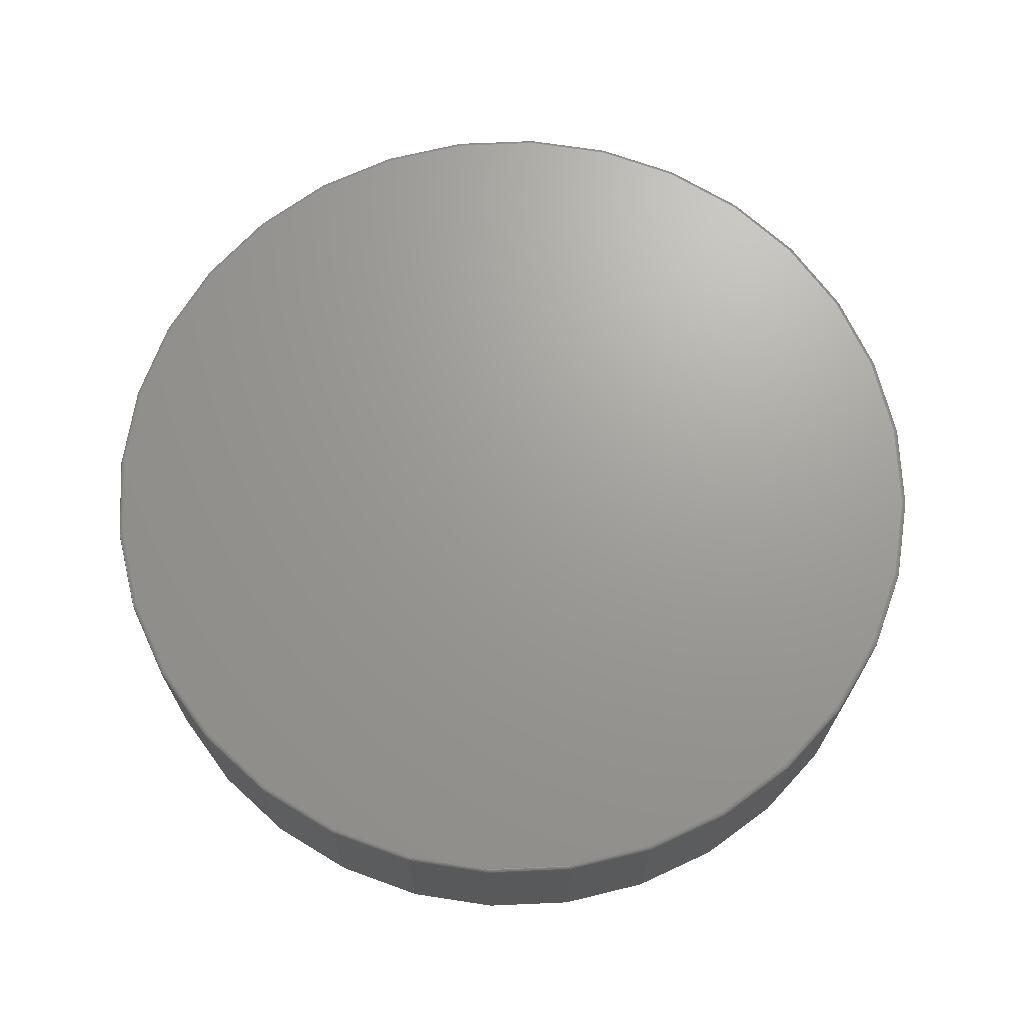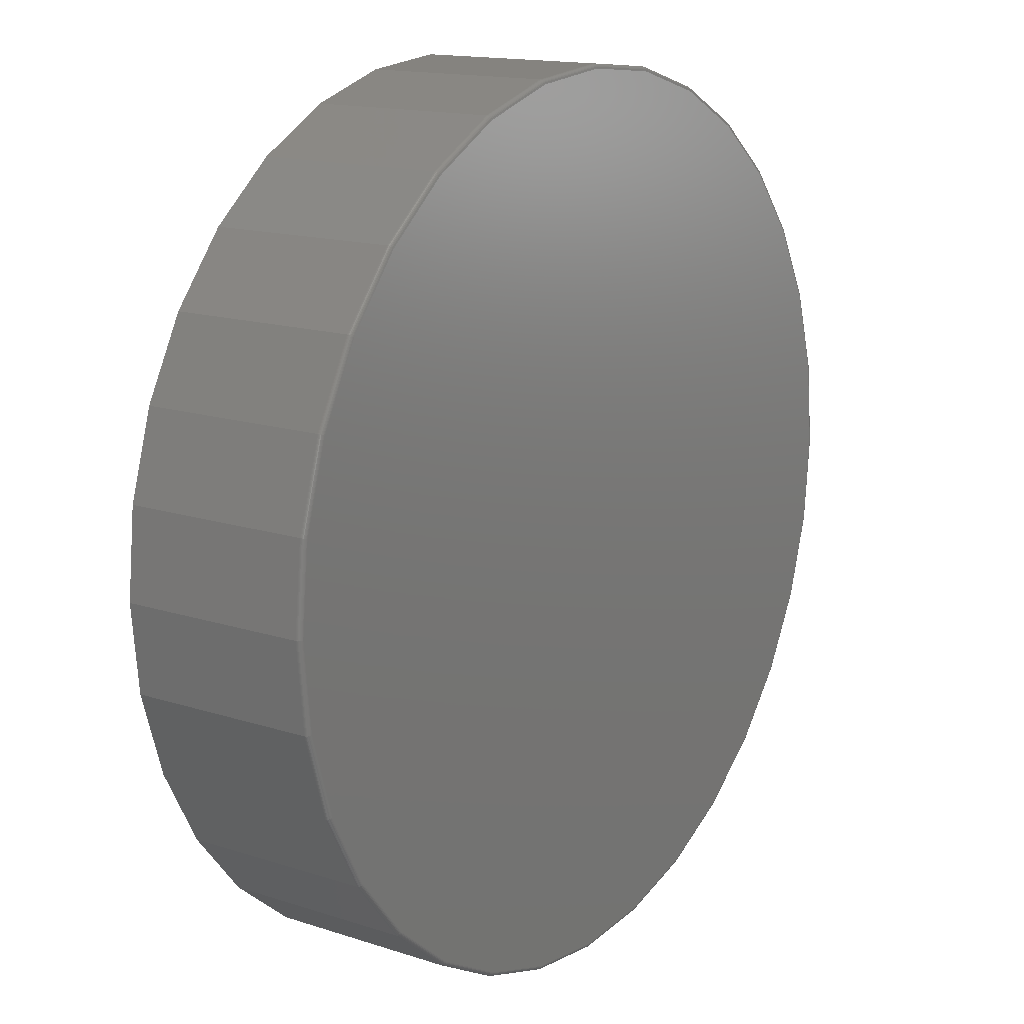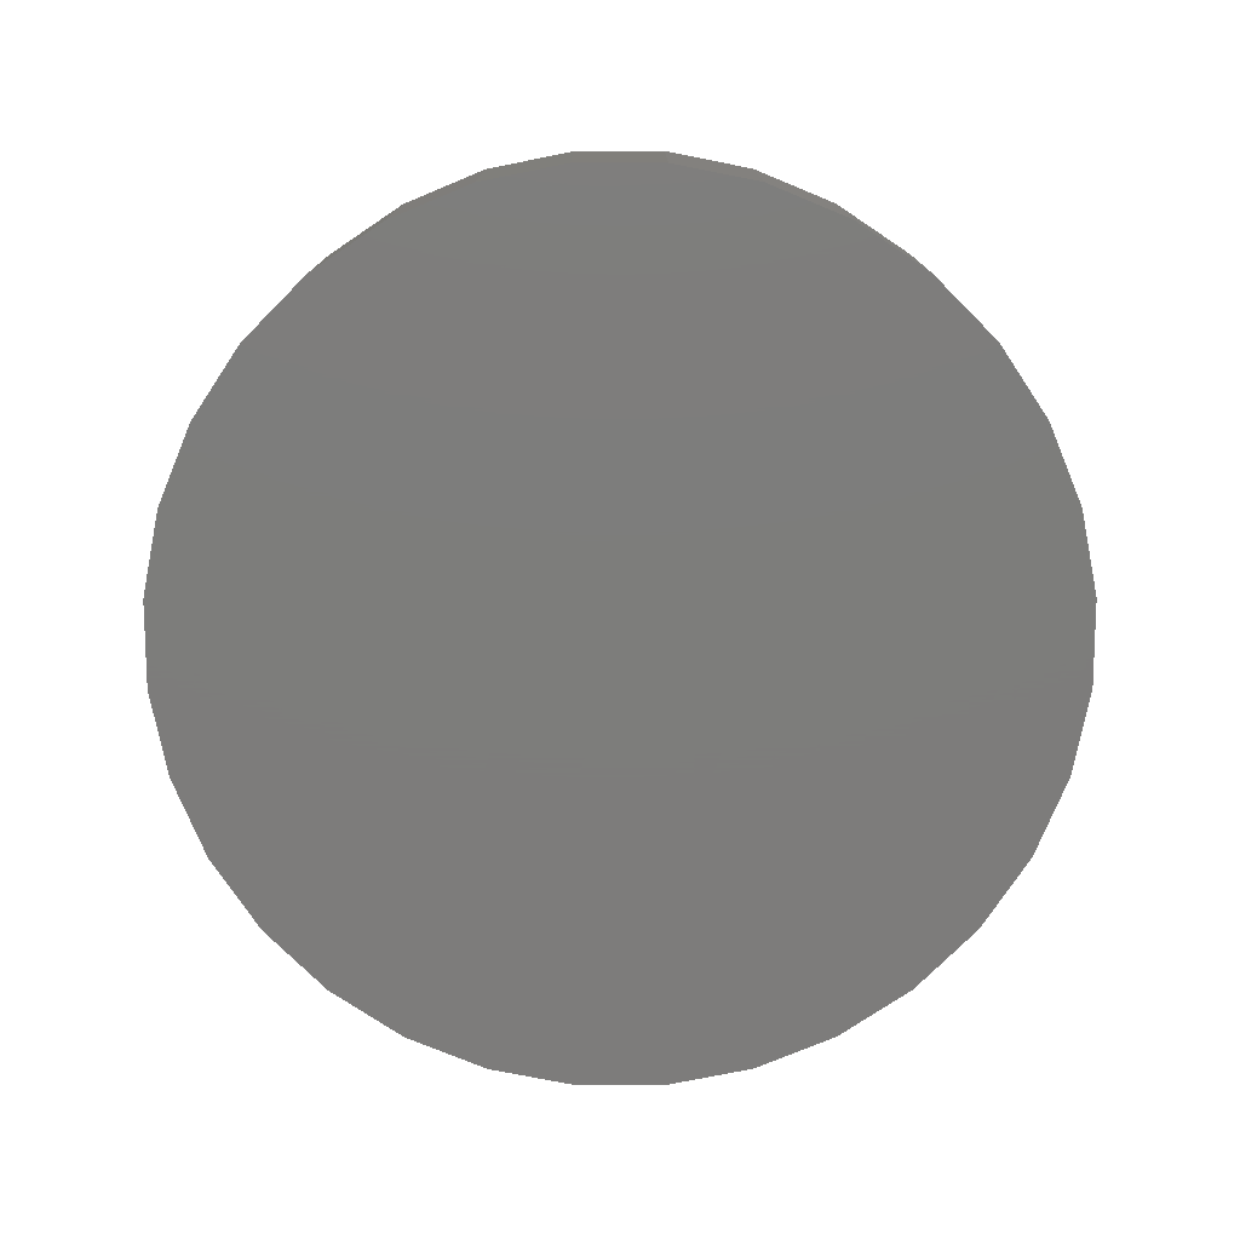
<metadata>
{"format":"stl","ext":"stl","renderer":"f3d","projection":"perspective","resolution":1024,"background":"white","views":[{"elev":69.1,"azim":-143.1,"up":"+Y"},{"elev":14.9,"azim":125.0,"up":"+Z"},{"elev":-76.4,"azim":73.2,"up":"+Y"}]}
</metadata>
<code>
# stl→obj: 320 verts, 636 faces
v 0.007895 0.1641 0.7501
v 0.1542 0.1641 0.7357
v -0.1384 0.1641 0.7357
v 0.007895 0.1641 -0.7501
v -0.1384 0.1641 -0.7357
v 0.1542 0.1641 -0.7357
v -0.2791 0.1641 -0.693
v 0.2949 0.1641 -0.693
v -0.4088 0.1641 -0.6237
v 0.4246 0.1641 -0.6237
v -0.5225 0.1641 -0.5304
v 0.5383 0.1641 -0.5304
v -0.6158 0.1641 -0.4167
v 0.6316 0.1641 -0.4167
v -0.6851 0.1641 -0.287
v 0.7009 0.1641 -0.287
v -0.7278 0.1641 -0.1463
v 0.7436 0.1641 -0.1463
v -0.7422 0.1641 -2.631e-16
v 0.758 0.1641 -2.975e-16
v -0.7278 0.1641 0.1463
v 0.7436 0.1641 0.1463
v -0.6851 0.1641 0.287
v 0.7009 0.1641 0.287
v -0.6158 0.1641 0.4167
v 0.6316 0.1641 0.4167
v -0.5225 0.1641 0.5304
v 0.5383 0.1641 0.5304
v -0.4088 0.1641 0.6237
v 0.4246 0.1641 0.6237
v -0.2791 0.1641 0.693
v 0.2949 0.1641 0.693
v 0.7658 0.1562 -9.516e-16
v 0.7658 -0.1641 -9.282e-17
v 0.7512 0.1562 -0.1479
v 0.7512 -0.1641 -0.1479
v 0.7081 0.1562 -0.29
v 0.7081 -0.1641 -0.29
v 0.6381 0.1562 -0.4211
v 0.6381 -0.1641 -0.4211
v 0.5438 0.1562 -0.5359
v 0.5438 -0.1641 -0.5359
v 0.429 0.1562 -0.6302
v 0.429 -0.1641 -0.6302
v 0.2979 0.1562 -0.7002
v 0.2979 -0.1641 -0.7002
v 0.1558 0.1562 -0.7433
v 0.1558 -0.1641 -0.7433
v 0.007895 0.1562 -0.7579
v 0.007895 -0.1641 -0.7579
v -0.14 0.1562 -0.7433
v -0.14 -0.1641 -0.7433
v -0.2821 0.1562 -0.7002
v -0.2821 -0.1641 -0.7002
v -0.4132 0.1562 -0.6302
v -0.4132 -0.1641 -0.6302
v -0.528 0.1562 -0.5359
v -0.528 -0.1641 -0.5359
v -0.6223 0.1562 -0.4211
v -0.6223 -0.1641 -0.4211
v -0.6923 0.1562 -0.29
v -0.6923 -0.1641 -0.29
v -0.7354 0.1562 -0.1479
v -0.7354 -0.1641 -0.1479
v -0.75 0.1562 9.281e-17
v -0.75 -0.1641 9.281e-17
v -0.7354 0.1562 0.1479
v -0.7354 -0.1641 0.1479
v -0.6923 0.1562 0.29
v -0.6923 -0.1641 0.29
v -0.6223 0.1562 0.4211
v -0.6223 -0.1641 0.4211
v -0.528 0.1562 0.5359
v -0.528 -0.1641 0.5359
v -0.4132 0.1562 0.6302
v -0.4132 -0.1641 0.6302
v -0.2821 0.1562 0.7002
v -0.2821 -0.1641 0.7002
v -0.14 0.1562 0.7433
v -0.14 -0.1641 0.7433
v 0.007895 0.1562 0.7579
v 0.007895 -0.1641 0.7579
v 0.1558 0.1562 0.7433
v 0.1558 -0.1641 0.7433
v 0.2979 0.1562 0.7002
v 0.2979 -0.1641 0.7002
v 0.429 0.1562 0.6302
v 0.429 -0.1641 0.6302
v 0.5438 0.1562 0.5359
v 0.5438 -0.1641 0.5359
v 0.6381 0.1562 0.4211
v 0.6381 -0.1641 0.4211
v 0.7081 0.1562 0.29
v 0.7081 -0.1641 0.29
v 0.7512 0.1562 0.1479
v 0.7512 -0.1641 0.1479
v 0.7656 0.1578 -5.553e-17
v 0.7511 0.1578 -0.1478
v 0.7652 0.1592 -1.111e-16
v 0.7506 0.1592 -0.1477
v 0.7645 0.1606 -5.556e-17
v 0.7499 0.1606 -0.1476
v 0.7635 0.1618 -5.557e-17
v 0.749 0.1618 -0.1474
v 0.7623 0.1627 -5.558e-17
v 0.7478 0.1627 -0.1472
v 0.761 0.1635 -5.559e-17
v 0.7465 0.1635 -0.1469
v 0.7595 0.1639 -1.111e-16
v 0.7451 0.1639 -0.1466
v -0.7353 0.1578 -0.1478
v -0.7498 0.1578 -1.665e-16
v -0.7349 0.1592 -0.1477
v -0.7494 0.1592 -2.221e-16
v -0.7341 0.1606 -0.1476
v -0.7487 0.1606 -1.666e-16
v -0.7332 0.1618 -0.1474
v -0.7477 0.1618 -1.666e-16
v -0.732 0.1627 -0.1472
v -0.7465 0.1627 -1.666e-16
v -0.7307 0.1635 -0.1469
v -0.7452 0.1635 -1.666e-16
v -0.7293 0.1639 -0.1466
v -0.7437 0.1639 -1.666e-16
v -0.6922 0.1578 -0.29
v -0.6918 0.1592 -0.2898
v -0.6911 0.1606 -0.2895
v -0.6902 0.1618 -0.2892
v -0.6891 0.1627 -0.2887
v -0.6879 0.1635 -0.2882
v -0.6865 0.1639 -0.2876
v -0.6221 0.1578 -0.421
v -0.6218 0.1592 -0.4207
v -0.6212 0.1606 -0.4203
v -0.6204 0.1618 -0.4198
v -0.6194 0.1627 -0.4191
v -0.6183 0.1635 -0.4184
v -0.617 0.1639 -0.4176
v -0.5279 0.1578 -0.5358
v -0.5276 0.1592 -0.5355
v -0.5271 0.1606 -0.535
v -0.5264 0.1618 -0.5343
v -0.5256 0.1627 -0.5335
v -0.5246 0.1635 -0.5325
v -0.5236 0.1639 -0.5315
v -0.4131 0.1578 -0.63
v -0.4128 0.1592 -0.6297
v -0.4124 0.1606 -0.6291
v -0.4119 0.1618 -0.6283
v -0.4112 0.1627 -0.6273
v -0.4105 0.1635 -0.6262
v -0.4097 0.1639 -0.6249
v -0.2821 0.1578 -0.7001
v -0.2819 0.1592 -0.6997
v -0.2816 0.1606 -0.699
v -0.2813 0.1618 -0.6981
v -0.2808 0.1627 -0.697
v -0.2803 0.1635 -0.6957
v -0.2797 0.1639 -0.6944
v -0.1399 0.1578 -0.7432
v -0.1398 0.1592 -0.7427
v -0.1397 0.1606 -0.742
v -0.1395 0.1618 -0.7411
v -0.1393 0.1627 -0.7399
v -0.139 0.1635 -0.7386
v -0.1387 0.1639 -0.7372
v 0.007895 0.1578 -0.7577
v 0.007895 0.1592 -0.7573
v 0.007895 0.1606 -0.7566
v 0.007895 0.1618 -0.7556
v 0.007895 0.1627 -0.7544
v 0.007895 0.1635 -0.7531
v 0.007895 0.1639 -0.7516
v 0.1557 0.1578 -0.7432
v 0.1556 0.1592 -0.7427
v 0.1555 0.1606 -0.742
v 0.1553 0.1618 -0.7411
v 0.1551 0.1627 -0.7399
v 0.1548 0.1635 -0.7386
v 0.1545 0.1639 -0.7372
v 0.2979 0.1578 -0.7001
v 0.2977 0.1592 -0.6997
v 0.2974 0.1606 -0.699
v 0.2971 0.1618 -0.6981
v 0.2966 0.1627 -0.697
v 0.2961 0.1635 -0.6957
v 0.2955 0.1639 -0.6944
v 0.4289 0.1578 -0.63
v 0.4286 0.1592 -0.6297
v 0.4282 0.1606 -0.6291
v 0.4277 0.1618 -0.6283
v 0.427 0.1627 -0.6273
v 0.4263 0.1635 -0.6262
v 0.4255 0.1639 -0.6249
v 0.5437 0.1578 -0.5358
v 0.5434 0.1592 -0.5355
v 0.5429 0.1606 -0.535
v 0.5422 0.1618 -0.5343
v 0.5414 0.1627 -0.5335
v 0.5404 0.1635 -0.5325
v 0.5394 0.1639 -0.5315
v 0.6379 0.1578 -0.421
v 0.6376 0.1592 -0.4207
v 0.637 0.1606 -0.4203
v 0.6362 0.1618 -0.4198
v 0.6352 0.1627 -0.4191
v 0.6341 0.1635 -0.4184
v 0.6328 0.1639 -0.4176
v 0.708 0.1578 -0.29
v 0.7075 0.1592 -0.2898
v 0.7069 0.1606 -0.2895
v 0.706 0.1618 -0.2892
v 0.7049 0.1627 -0.2887
v 0.7036 0.1635 -0.2882
v 0.7023 0.1639 -0.2876
v -0.7353 0.1578 0.1478
v -0.7349 0.1592 0.1477
v -0.7341 0.1606 0.1476
v -0.7332 0.1618 0.1474
v -0.732 0.1627 0.1472
v -0.7307 0.1635 0.1469
v -0.7293 0.1639 0.1466
v 0.7511 0.1578 0.1478
v 0.7506 0.1592 0.1477
v 0.7499 0.1606 0.1476
v 0.749 0.1618 0.1474
v 0.7478 0.1627 0.1472
v 0.7465 0.1635 0.1469
v 0.7451 0.1639 0.1466
v 0.708 0.1578 0.29
v 0.7075 0.1592 0.2898
v 0.7069 0.1606 0.2895
v 0.706 0.1618 0.2892
v 0.7049 0.1627 0.2887
v 0.7036 0.1635 0.2882
v 0.7023 0.1639 0.2876
v 0.6379 0.1578 0.421
v 0.6376 0.1592 0.4207
v 0.637 0.1606 0.4203
v 0.6362 0.1618 0.4198
v 0.6352 0.1627 0.4191
v 0.6341 0.1635 0.4184
v 0.6328 0.1639 0.4176
v 0.5437 0.1578 0.5358
v 0.5434 0.1592 0.5355
v 0.5429 0.1606 0.535
v 0.5422 0.1618 0.5343
v 0.5414 0.1627 0.5335
v 0.5404 0.1635 0.5325
v 0.5394 0.1639 0.5315
v 0.4289 0.1578 0.63
v 0.4286 0.1592 0.6297
v 0.4282 0.1606 0.6291
v 0.4277 0.1618 0.6283
v 0.427 0.1627 0.6273
v 0.4263 0.1635 0.6262
v 0.4255 0.1639 0.6249
v 0.2979 0.1578 0.7001
v 0.2977 0.1592 0.6997
v 0.2974 0.1606 0.699
v 0.2971 0.1618 0.6981
v 0.2966 0.1627 0.697
v 0.2961 0.1635 0.6957
v 0.2955 0.1639 0.6944
v 0.1557 0.1578 0.7432
v 0.1556 0.1592 0.7427
v 0.1555 0.1606 0.742
v 0.1553 0.1618 0.7411
v 0.1551 0.1627 0.7399
v 0.1548 0.1635 0.7386
v 0.1545 0.1639 0.7372
v 0.007895 0.1578 0.7577
v 0.007895 0.1592 0.7573
v 0.007895 0.1606 0.7566
v 0.007895 0.1618 0.7556
v 0.007895 0.1627 0.7544
v 0.007895 0.1635 0.7531
v 0.007895 0.1639 0.7516
v -0.1399 0.1578 0.7432
v -0.1398 0.1592 0.7427
v -0.1397 0.1606 0.742
v -0.1395 0.1618 0.7411
v -0.1393 0.1627 0.7399
v -0.139 0.1635 0.7386
v -0.1387 0.1639 0.7372
v -0.2821 0.1578 0.7001
v -0.2819 0.1592 0.6997
v -0.2816 0.1606 0.699
v -0.2813 0.1618 0.6981
v -0.2808 0.1627 0.697
v -0.2803 0.1635 0.6957
v -0.2797 0.1639 0.6944
v -0.4131 0.1578 0.63
v -0.4128 0.1592 0.6297
v -0.4124 0.1606 0.6291
v -0.4119 0.1618 0.6283
v -0.4112 0.1627 0.6273
v -0.4105 0.1635 0.6262
v -0.4097 0.1639 0.6249
v -0.5279 0.1578 0.5358
v -0.5276 0.1592 0.5355
v -0.5271 0.1606 0.535
v -0.5264 0.1618 0.5343
v -0.5256 0.1627 0.5335
v -0.5246 0.1635 0.5325
v -0.5236 0.1639 0.5315
v -0.6221 0.1578 0.421
v -0.6218 0.1592 0.4207
v -0.6212 0.1606 0.4203
v -0.6204 0.1618 0.4198
v -0.6194 0.1627 0.4191
v -0.6183 0.1635 0.4184
v -0.617 0.1639 0.4176
v -0.6922 0.1578 0.29
v -0.6918 0.1592 0.2898
v -0.6911 0.1606 0.2895
v -0.6902 0.1618 0.2892
v -0.6891 0.1627 0.2887
v -0.6879 0.1635 0.2882
v -0.6865 0.1639 0.2876
f 1 2 3
f 4 5 6
f 6 5 7
f 6 7 8
f 8 7 9
f 8 9 10
f 10 9 11
f 10 11 12
f 12 11 13
f 12 13 14
f 14 13 15
f 14 15 16
f 16 15 17
f 16 17 18
f 18 17 19
f 18 19 20
f 20 19 21
f 20 21 22
f 22 21 23
f 22 23 24
f 24 23 25
f 24 25 26
f 26 25 27
f 26 27 28
f 28 27 29
f 28 29 30
f 30 29 31
f 30 31 32
f 32 31 3
f 32 3 2
f 33 34 35
f 35 34 36
f 35 36 37
f 37 36 38
f 37 38 39
f 39 38 40
f 39 40 41
f 41 40 42
f 41 42 43
f 43 42 44
f 43 44 45
f 45 44 46
f 45 46 47
f 47 46 48
f 47 48 49
f 49 48 50
f 49 50 51
f 51 50 52
f 51 52 53
f 53 52 54
f 53 54 55
f 55 54 56
f 55 56 57
f 57 56 58
f 57 58 59
f 59 58 60
f 59 60 61
f 61 60 62
f 61 62 63
f 63 62 64
f 63 64 65
f 65 64 66
f 65 66 67
f 67 66 68
f 67 68 69
f 69 68 70
f 69 70 71
f 71 70 72
f 71 72 73
f 73 72 74
f 73 74 75
f 75 74 76
f 75 76 77
f 77 76 78
f 77 78 79
f 79 78 80
f 79 80 81
f 81 80 82
f 81 82 83
f 83 82 84
f 83 84 85
f 85 84 86
f 85 86 87
f 87 86 88
f 87 88 89
f 89 88 90
f 89 90 91
f 91 90 92
f 91 92 93
f 93 92 94
f 93 94 95
f 95 94 96
f 95 96 33
f 33 96 34
f 33 35 97
f 97 35 98
f 97 98 99
f 99 98 100
f 99 100 101
f 101 100 102
f 101 102 103
f 103 102 104
f 103 104 105
f 105 104 106
f 105 106 107
f 107 106 108
f 107 108 109
f 109 108 110
f 109 110 20
f 20 110 18
f 63 65 111
f 111 65 112
f 111 112 113
f 113 112 114
f 113 114 115
f 115 114 116
f 115 116 117
f 117 116 118
f 117 118 119
f 119 118 120
f 119 120 121
f 121 120 122
f 121 122 123
f 123 122 124
f 123 124 17
f 17 124 19
f 61 63 125
f 125 63 111
f 125 111 126
f 126 111 113
f 126 113 127
f 127 113 115
f 127 115 128
f 128 115 117
f 128 117 129
f 129 117 119
f 129 119 130
f 130 119 121
f 130 121 131
f 131 121 123
f 131 123 15
f 15 123 17
f 59 61 132
f 132 61 125
f 132 125 133
f 133 125 126
f 133 126 134
f 134 126 127
f 134 127 135
f 135 127 128
f 135 128 136
f 136 128 129
f 136 129 137
f 137 129 130
f 137 130 138
f 138 130 131
f 138 131 13
f 13 131 15
f 57 59 139
f 139 59 132
f 139 132 140
f 140 132 133
f 140 133 141
f 141 133 134
f 141 134 142
f 142 134 135
f 142 135 143
f 143 135 136
f 143 136 144
f 144 136 137
f 144 137 145
f 145 137 138
f 145 138 11
f 11 138 13
f 55 57 146
f 146 57 139
f 146 139 147
f 147 139 140
f 147 140 148
f 148 140 141
f 148 141 149
f 149 141 142
f 149 142 150
f 150 142 143
f 150 143 151
f 151 143 144
f 151 144 152
f 152 144 145
f 152 145 9
f 9 145 11
f 53 55 153
f 153 55 146
f 153 146 154
f 154 146 147
f 154 147 155
f 155 147 148
f 155 148 156
f 156 148 149
f 156 149 157
f 157 149 150
f 157 150 158
f 158 150 151
f 158 151 159
f 159 151 152
f 159 152 7
f 7 152 9
f 51 53 160
f 160 53 153
f 160 153 161
f 161 153 154
f 161 154 162
f 162 154 155
f 162 155 163
f 163 155 156
f 163 156 164
f 164 156 157
f 164 157 165
f 165 157 158
f 165 158 166
f 166 158 159
f 166 159 5
f 5 159 7
f 49 51 167
f 167 51 160
f 167 160 168
f 168 160 161
f 168 161 169
f 169 161 162
f 169 162 170
f 170 162 163
f 170 163 171
f 171 163 164
f 171 164 172
f 172 164 165
f 172 165 173
f 173 165 166
f 173 166 4
f 4 166 5
f 47 49 174
f 174 49 167
f 174 167 175
f 175 167 168
f 175 168 176
f 176 168 169
f 176 169 177
f 177 169 170
f 177 170 178
f 178 170 171
f 178 171 179
f 179 171 172
f 179 172 180
f 180 172 173
f 180 173 6
f 6 173 4
f 45 47 181
f 181 47 174
f 181 174 182
f 182 174 175
f 182 175 183
f 183 175 176
f 183 176 184
f 184 176 177
f 184 177 185
f 185 177 178
f 185 178 186
f 186 178 179
f 186 179 187
f 187 179 180
f 187 180 8
f 8 180 6
f 43 45 188
f 188 45 181
f 188 181 189
f 189 181 182
f 189 182 190
f 190 182 183
f 190 183 191
f 191 183 184
f 191 184 192
f 192 184 185
f 192 185 193
f 193 185 186
f 193 186 194
f 194 186 187
f 194 187 10
f 10 187 8
f 41 43 195
f 195 43 188
f 195 188 196
f 196 188 189
f 196 189 197
f 197 189 190
f 197 190 198
f 198 190 191
f 198 191 199
f 199 191 192
f 199 192 200
f 200 192 193
f 200 193 201
f 201 193 194
f 201 194 12
f 12 194 10
f 39 41 202
f 202 41 195
f 202 195 203
f 203 195 196
f 203 196 204
f 204 196 197
f 204 197 205
f 205 197 198
f 205 198 206
f 206 198 199
f 206 199 207
f 207 199 200
f 207 200 208
f 208 200 201
f 208 201 14
f 14 201 12
f 37 39 209
f 209 39 202
f 209 202 210
f 210 202 203
f 210 203 211
f 211 203 204
f 211 204 212
f 212 204 205
f 212 205 213
f 213 205 206
f 213 206 214
f 214 206 207
f 214 207 215
f 215 207 208
f 215 208 16
f 16 208 14
f 35 37 98
f 98 37 209
f 98 209 100
f 100 209 210
f 100 210 102
f 102 210 211
f 102 211 104
f 104 211 212
f 104 212 106
f 106 212 213
f 106 213 108
f 108 213 214
f 108 214 110
f 110 214 215
f 110 215 18
f 18 215 16
f 65 67 112
f 112 67 216
f 112 216 114
f 114 216 217
f 114 217 116
f 116 217 218
f 116 218 118
f 118 218 219
f 118 219 120
f 120 219 220
f 120 220 122
f 122 220 221
f 122 221 124
f 124 221 222
f 124 222 19
f 19 222 21
f 95 33 223
f 223 33 97
f 223 97 224
f 224 97 99
f 224 99 225
f 225 99 101
f 225 101 226
f 226 101 103
f 226 103 227
f 227 103 105
f 227 105 228
f 228 105 107
f 228 107 229
f 229 107 109
f 229 109 22
f 22 109 20
f 93 95 230
f 230 95 223
f 230 223 231
f 231 223 224
f 231 224 232
f 232 224 225
f 232 225 233
f 233 225 226
f 233 226 234
f 234 226 227
f 234 227 235
f 235 227 228
f 235 228 236
f 236 228 229
f 236 229 24
f 24 229 22
f 91 93 237
f 237 93 230
f 237 230 238
f 238 230 231
f 238 231 239
f 239 231 232
f 239 232 240
f 240 232 233
f 240 233 241
f 241 233 234
f 241 234 242
f 242 234 235
f 242 235 243
f 243 235 236
f 243 236 26
f 26 236 24
f 89 91 244
f 244 91 237
f 244 237 245
f 245 237 238
f 245 238 246
f 246 238 239
f 246 239 247
f 247 239 240
f 247 240 248
f 248 240 241
f 248 241 249
f 249 241 242
f 249 242 250
f 250 242 243
f 250 243 28
f 28 243 26
f 87 89 251
f 251 89 244
f 251 244 252
f 252 244 245
f 252 245 253
f 253 245 246
f 253 246 254
f 254 246 247
f 254 247 255
f 255 247 248
f 255 248 256
f 256 248 249
f 256 249 257
f 257 249 250
f 257 250 30
f 30 250 28
f 85 87 258
f 258 87 251
f 258 251 259
f 259 251 252
f 259 252 260
f 260 252 253
f 260 253 261
f 261 253 254
f 261 254 262
f 262 254 255
f 262 255 263
f 263 255 256
f 263 256 264
f 264 256 257
f 264 257 32
f 32 257 30
f 83 85 265
f 265 85 258
f 265 258 266
f 266 258 259
f 266 259 267
f 267 259 260
f 267 260 268
f 268 260 261
f 268 261 269
f 269 261 262
f 269 262 270
f 270 262 263
f 270 263 271
f 271 263 264
f 271 264 2
f 2 264 32
f 81 83 272
f 272 83 265
f 272 265 273
f 273 265 266
f 273 266 274
f 274 266 267
f 274 267 275
f 275 267 268
f 275 268 276
f 276 268 269
f 276 269 277
f 277 269 270
f 277 270 278
f 278 270 271
f 278 271 1
f 1 271 2
f 79 81 279
f 279 81 272
f 279 272 280
f 280 272 273
f 280 273 281
f 281 273 274
f 281 274 282
f 282 274 275
f 282 275 283
f 283 275 276
f 283 276 284
f 284 276 277
f 284 277 285
f 285 277 278
f 285 278 3
f 3 278 1
f 77 79 286
f 286 79 279
f 286 279 287
f 287 279 280
f 287 280 288
f 288 280 281
f 288 281 289
f 289 281 282
f 289 282 290
f 290 282 283
f 290 283 291
f 291 283 284
f 291 284 292
f 292 284 285
f 292 285 31
f 31 285 3
f 75 77 293
f 293 77 286
f 293 286 294
f 294 286 287
f 294 287 295
f 295 287 288
f 295 288 296
f 296 288 289
f 296 289 297
f 297 289 290
f 297 290 298
f 298 290 291
f 298 291 299
f 299 291 292
f 299 292 29
f 29 292 31
f 73 75 300
f 300 75 293
f 300 293 301
f 301 293 294
f 301 294 302
f 302 294 295
f 302 295 303
f 303 295 296
f 303 296 304
f 304 296 297
f 304 297 305
f 305 297 298
f 305 298 306
f 306 298 299
f 306 299 27
f 27 299 29
f 71 73 307
f 307 73 300
f 307 300 308
f 308 300 301
f 308 301 309
f 309 301 302
f 309 302 310
f 310 302 303
f 310 303 311
f 311 303 304
f 311 304 312
f 312 304 305
f 312 305 313
f 313 305 306
f 313 306 25
f 25 306 27
f 69 71 314
f 314 71 307
f 314 307 315
f 315 307 308
f 315 308 316
f 316 308 309
f 316 309 317
f 317 309 310
f 317 310 318
f 318 310 311
f 318 311 319
f 319 311 312
f 319 312 320
f 320 312 313
f 320 313 23
f 23 313 25
f 67 69 216
f 216 69 314
f 216 314 217
f 217 314 315
f 217 315 218
f 218 315 316
f 218 316 219
f 219 316 317
f 219 317 220
f 220 317 318
f 220 318 221
f 221 318 319
f 221 319 222
f 222 319 320
f 222 320 21
f 21 320 23
f 80 84 82
f 84 80 86
f 86 80 78
f 86 78 88
f 88 78 76
f 88 76 90
f 90 76 74
f 90 74 92
f 92 74 72
f 92 72 94
f 94 72 70
f 94 70 96
f 96 70 68
f 96 68 34
f 34 68 66
f 34 66 36
f 36 66 64
f 36 64 38
f 38 64 62
f 38 62 40
f 40 62 60
f 40 60 42
f 42 60 58
f 42 58 44
f 44 58 56
f 44 56 46
f 46 56 54
f 46 54 48
f 48 54 52
f 48 52 50

</code>
